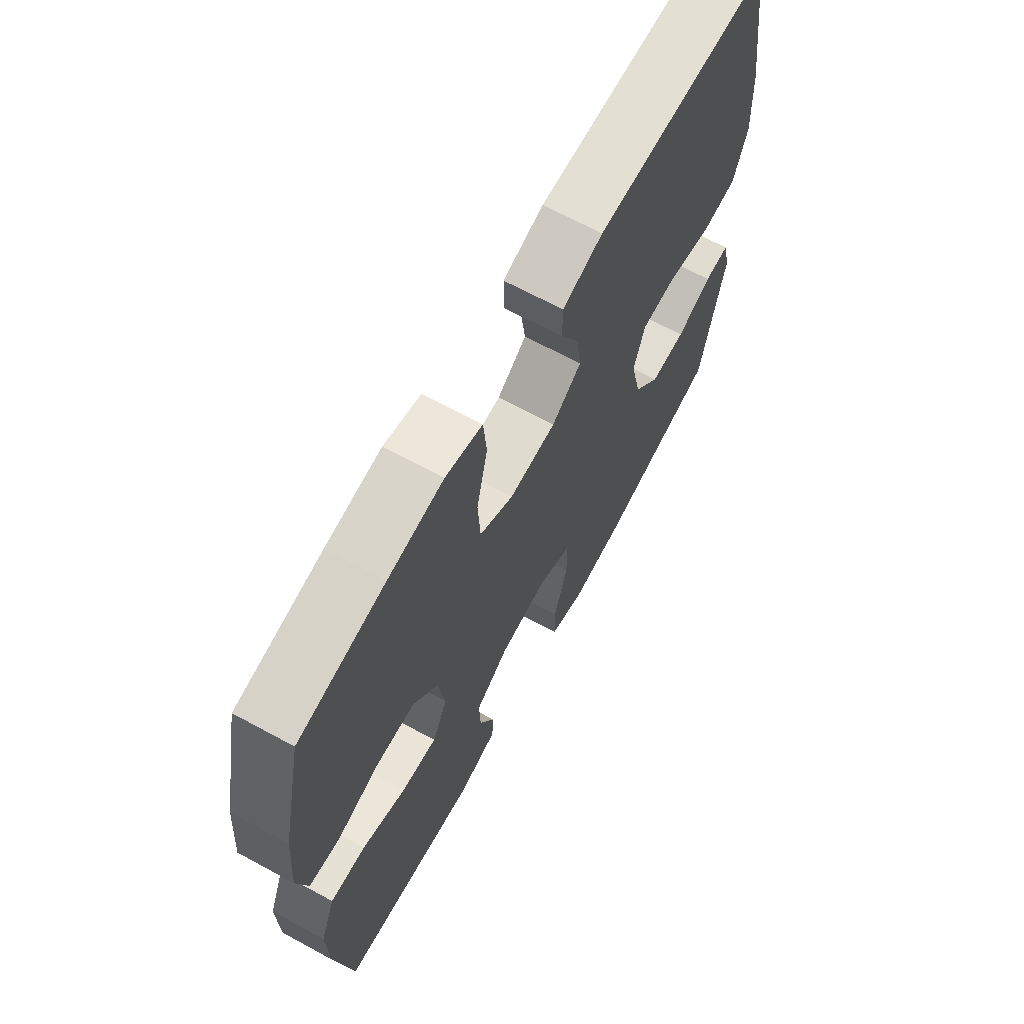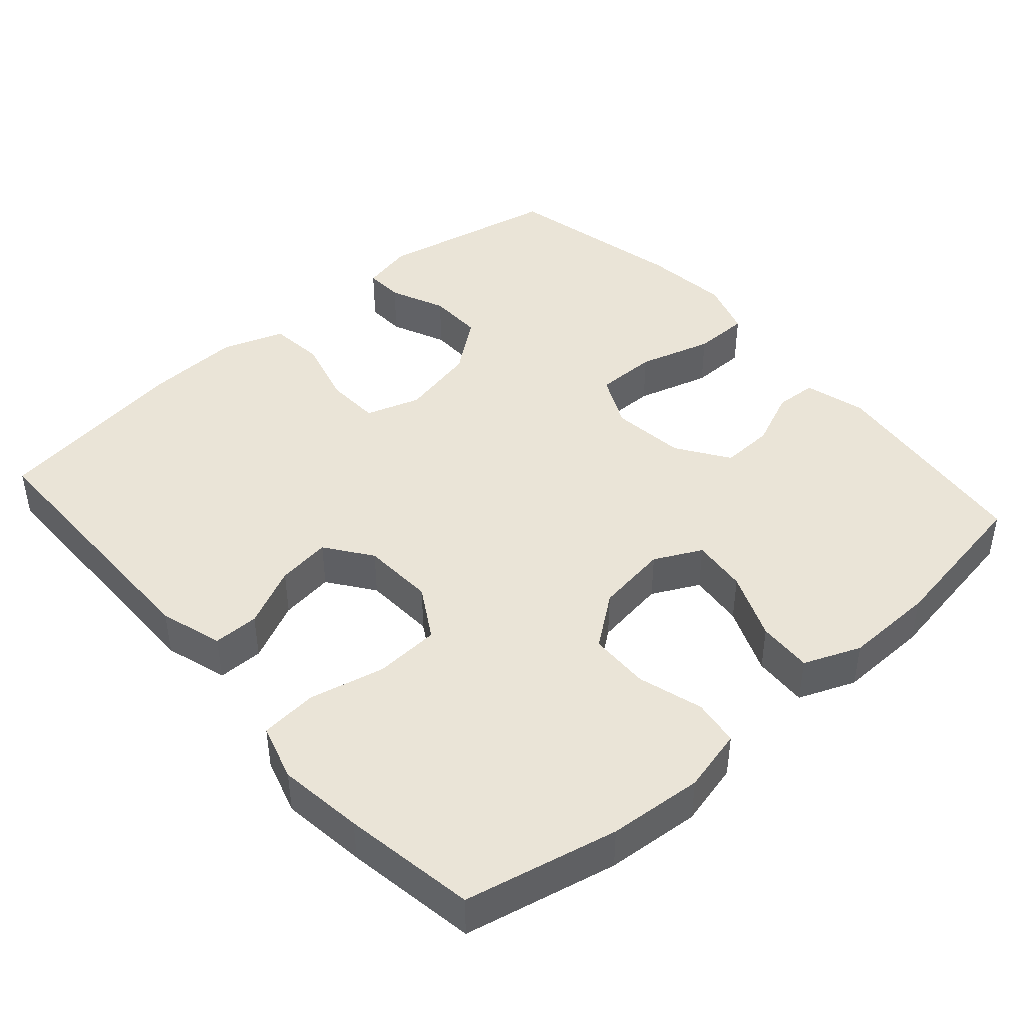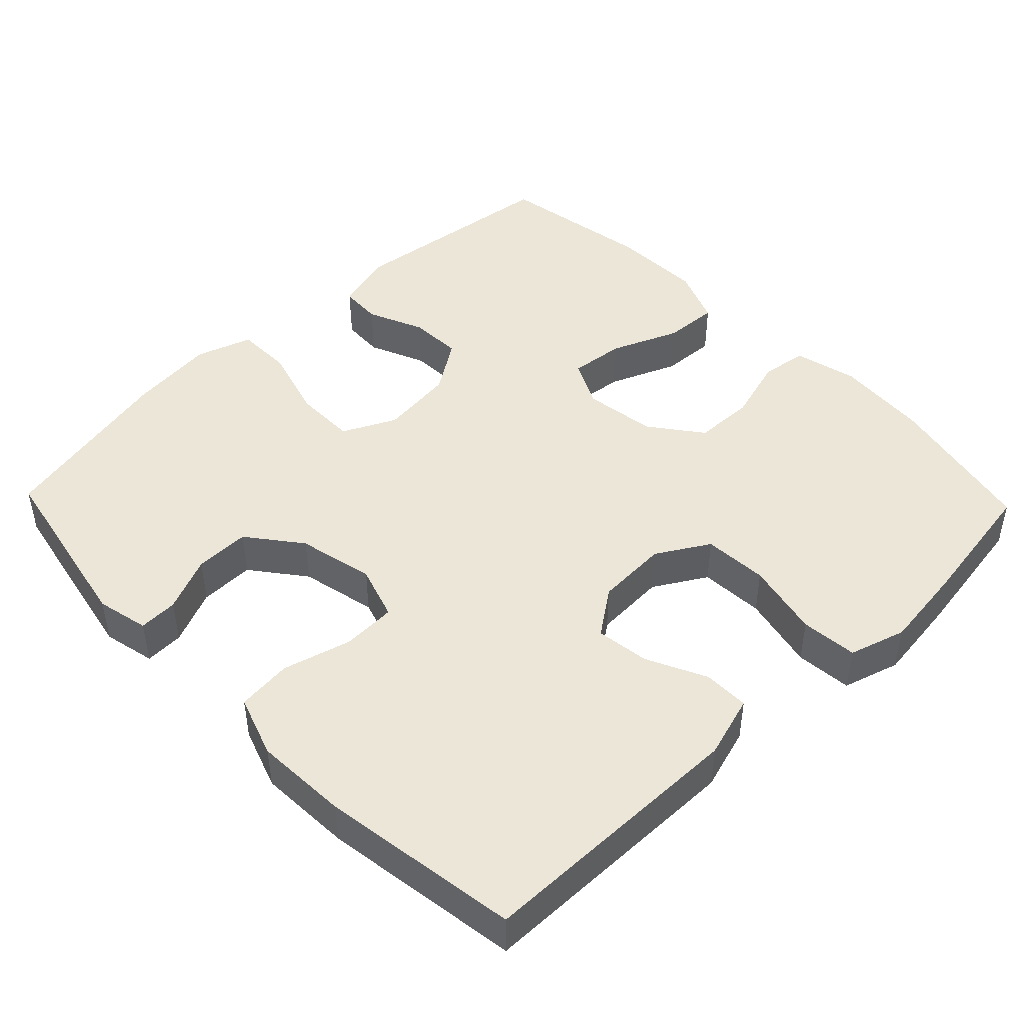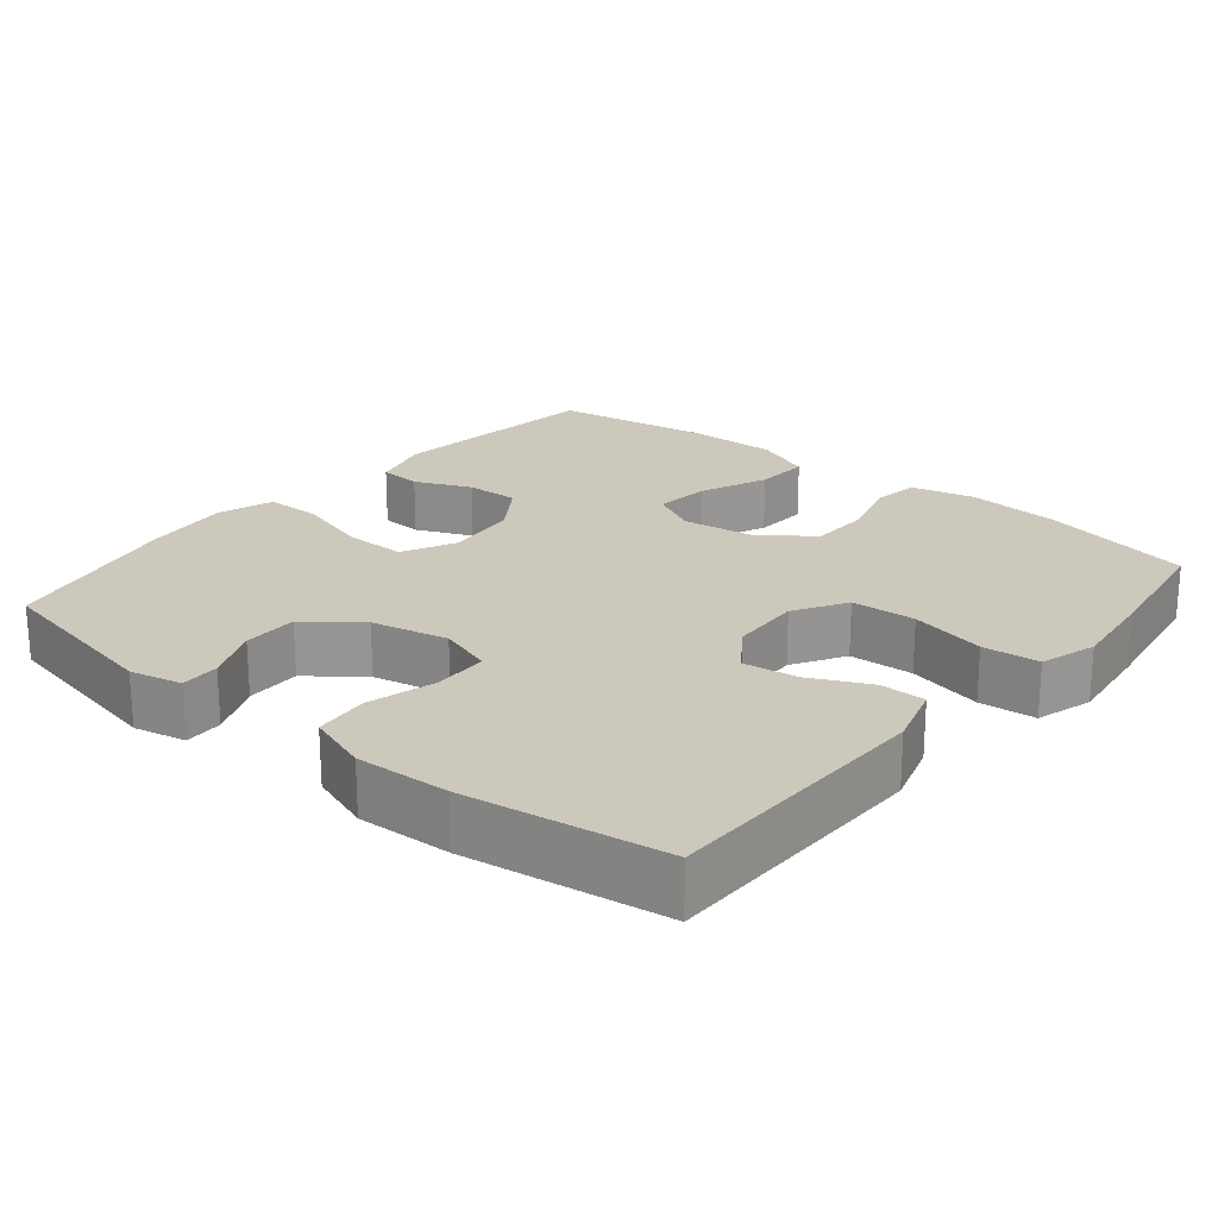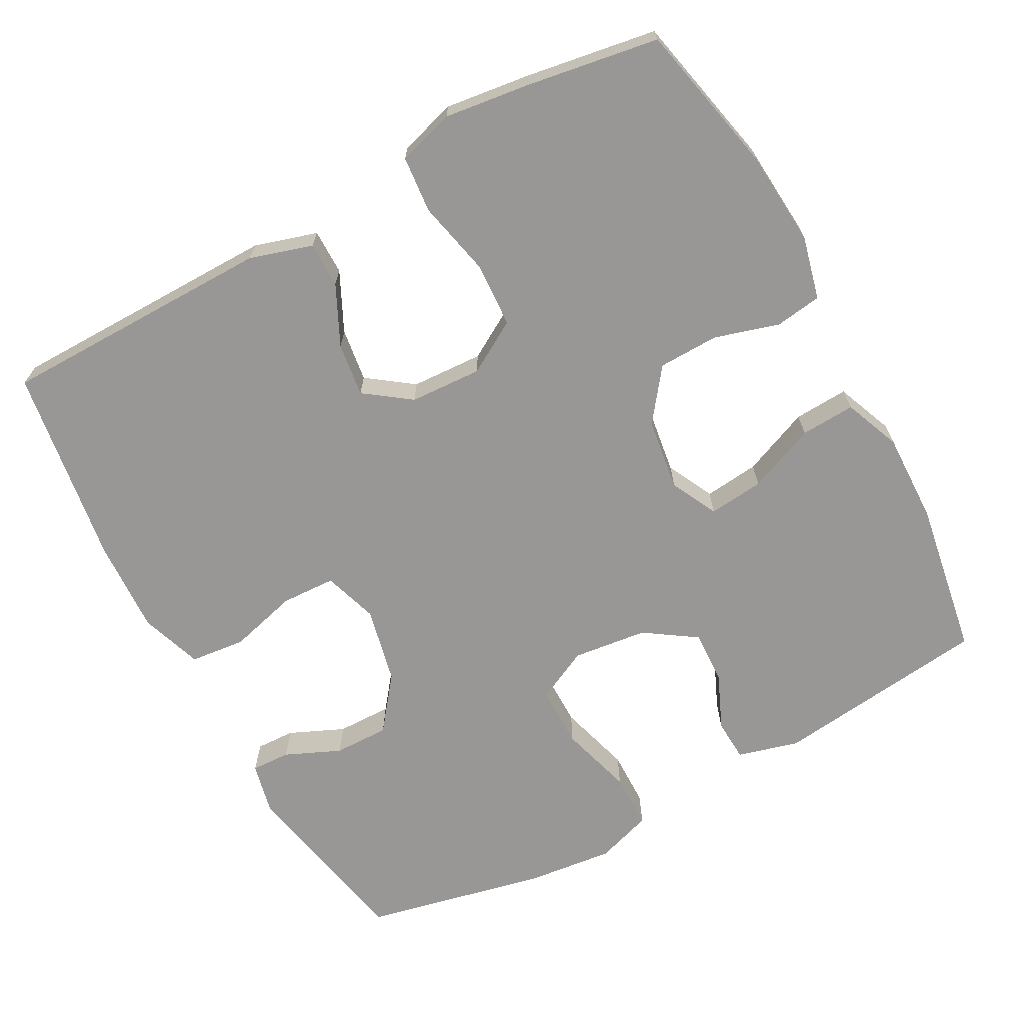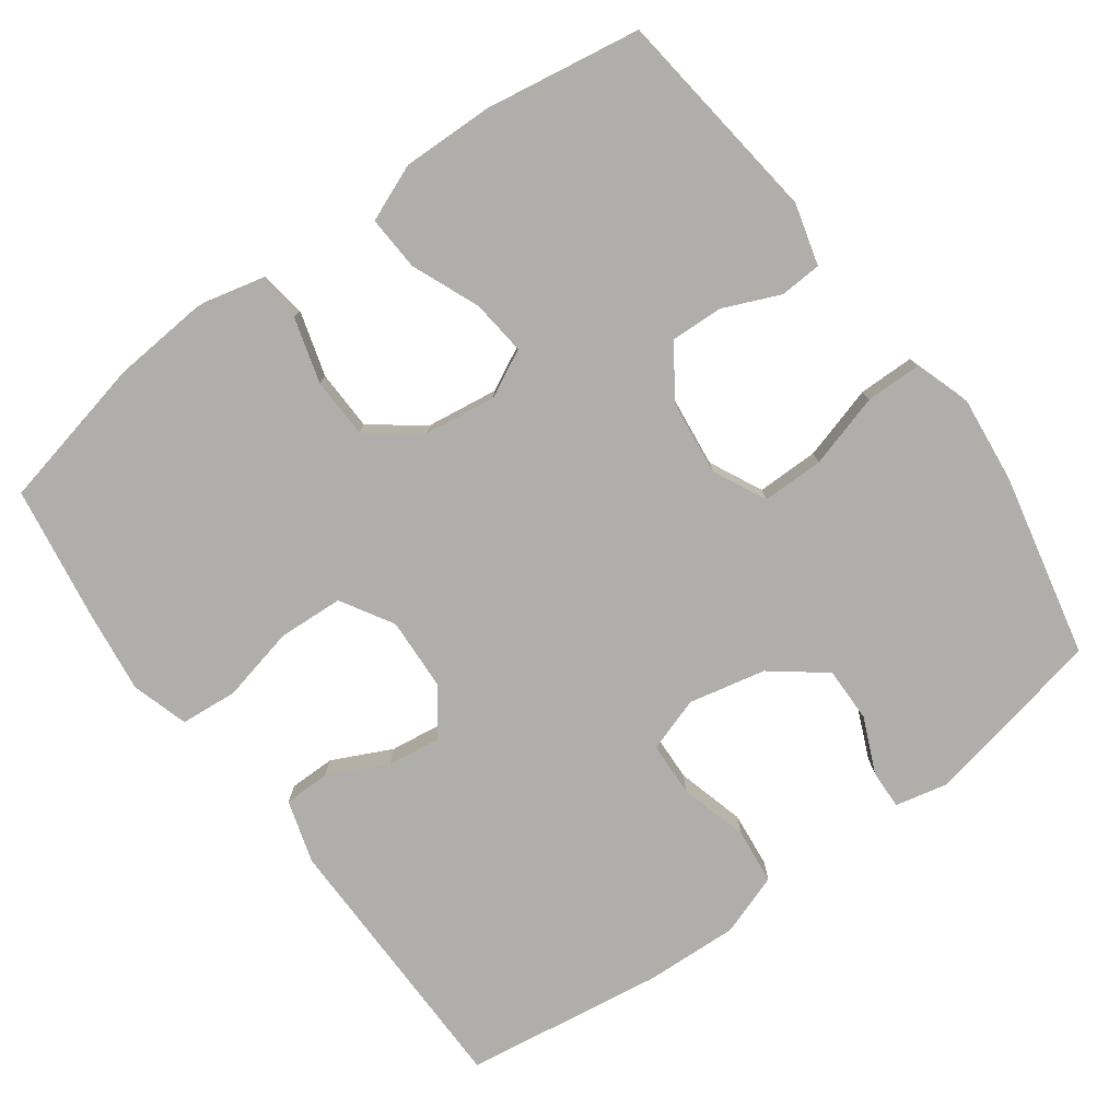
<metadata>
{"format":"obj","ext":"obj","renderer":"f3d","projection":"perspective","resolution":1024,"background":"white","views":[{"elev":67.5,"azim":118.5,"up":"+Z"},{"elev":43.7,"azim":48.7,"up":"+Y"},{"elev":46.1,"azim":-43.9,"up":"+Y"},{"elev":22.2,"azim":-50.3,"up":"+Y"},{"elev":-68.2,"azim":28.5,"up":"+Y"},{"elev":-77.9,"azim":126.3,"up":"+Y"}]}
</metadata>
<code>
v 0.5 0.07 0.5
v 0.545 0.07 0.293
v 0.555 0.07 0.165
v 0.534 0.07 0.079
v 0.471 0.07 0.07
v 0.383 0.07 0.096
v 0.301 0.07 0.094
v 0.248 0.07 0.024
v 0.234 0.07 -0.074
v 0.266 0.07 -0.138
v 0.341 0.07 -0.13
v 0.433 0.07 -0.092
v 0.507 0.07 -0.088
v 0.538 0.07 -0.165
v 0.535 0.07 -0.288
v 0.5 0.07 -0.5
v 0.207 0.07 -0.535
v 0.124 0.07 -0.512
v 0.121 0.07 -0.455
v 0.154 0.07 -0.379
v 0.157 0.07 -0.307
v 0.087 0.07 -0.26
v -0.014 0.07 -0.248
v -0.086 0.07 -0.283
v -0.086 0.07 -0.367
v -0.057 0.07 -0.467
v -0.058 0.07 -0.543
v -0.134 0.07 -0.568
v -0.251 0.07 -0.555
v -0.5 0.07 -0.5
v -0.549 0.07 -0.253
v -0.533 0.07 -0.182
v -0.48 0.07 -0.184
v -0.405 0.07 -0.217
v -0.33 0.07 -0.218
v -0.274 0.07 -0.146
v -0.251 0.07 -0.042
v -0.275 0.07 0.032
v -0.349 0.07 0.035
v -0.442 0.07 0.01
v -0.517 0.07 0.018
v -0.546 0.07 0.102
v -0.54 0.07 0.23
v -0.5 0.07 0.5
v -0.128 0.07 0.503
v -0.043 0.07 0.477
v -0.043 0.07 0.415
v -0.082 0.07 0.334
v -0.092 0.07 0.261
v -0.03 0.07 0.216
v 0.068 0.07 0.211
v 0.139 0.07 0.253
v 0.144 0.07 0.341
v 0.121 0.07 0.444
v 0.128 0.07 0.521
v 0.205 0.07 0.544
v 0.321 0.07 0.529
v 0.5 0 0.5
v 0.545 0 0.293
v 0.555 0 0.165
v 0.534 0 0.079
v 0.471 0 0.07
v 0.383 0 0.096
v 0.301 0 0.094
v 0.248 0 0.024
v 0.234 0 -0.074
v 0.266 0 -0.138
v 0.341 0 -0.13
v 0.433 0 -0.092
v 0.507 0 -0.088
v 0.538 0 -0.165
v 0.535 0 -0.288
v 0.5 0 -0.5
v 0.207 0 -0.535
v 0.124 0 -0.512
v 0.121 0 -0.455
v 0.154 0 -0.379
v 0.157 0 -0.307
v 0.087 0 -0.26
v -0.014 0 -0.248
v -0.086 0 -0.283
v -0.086 0 -0.367
v -0.057 0 -0.467
v -0.058 0 -0.543
v -0.134 0 -0.568
v -0.251 0 -0.555
v -0.5 0 -0.5
v -0.549 0 -0.253
v -0.533 0 -0.182
v -0.48 0 -0.184
v -0.405 0 -0.217
v -0.33 0 -0.218
v -0.274 0 -0.146
v -0.251 0 -0.042
v -0.275 0 0.032
v -0.349 0 0.035
v -0.442 0 0.01
v -0.517 0 0.018
v -0.546 0 0.102
v -0.54 0 0.23
v -0.5 0 0.5
v -0.128 0 0.503
v -0.043 0 0.477
v -0.043 0 0.415
v -0.082 0 0.334
v -0.092 0 0.261
v -0.03 0 0.216
v 0.068 0 0.211
v 0.139 0 0.253
v 0.144 0 0.341
v 0.121 0 0.444
v 0.128 0 0.521
v 0.205 0 0.544
v 0.321 0 0.529
f 4 5 6
f 3 4 6
f 2 3 6
f 1 2 6
f 57 1 6
f 56 57 6
f 55 56 6
f 54 55 6
f 53 54 6
f 52 53 6 7
f 51 52 7 8
f 50 51 8 9
f 49 50 9 10
f 46 47 48
f 45 46 48
f 44 45 48
f 43 44 48
f 42 43 48
f 41 42 48
f 40 41 48
f 39 40 48
f 38 39 48 49
f 37 38 49 10
f 32 33 34
f 31 32 34
f 30 31 34
f 29 30 34
f 28 29 34
f 27 28 34
f 26 27 34
f 25 26 34
f 24 25 34 35
f 23 24 35 36
f 18 19 20
f 17 18 20
f 16 17 20
f 15 16 20
f 14 15 20
f 13 14 20
f 12 13 20
f 11 12 20
f 10 11 20 21
f 36 37 10
f 23 36 10
f 22 23 10
f 10 21 22
f 63 62 61
f 63 61 60
f 63 60 59
f 63 59 58
f 63 58 114
f 63 114 113
f 63 113 112
f 63 112 111
f 63 111 110
f 64 63 110 109
f 65 64 109 108
f 66 65 108 107
f 67 66 107 106
f 105 104 103
f 105 103 102
f 105 102 101
f 105 101 100
f 105 100 99
f 105 99 98
f 105 98 97
f 105 97 96
f 106 105 96 95
f 67 106 95 94
f 91 90 89
f 91 89 88
f 91 88 87
f 91 87 86
f 91 86 85
f 91 85 84
f 91 84 83
f 91 83 82
f 92 91 82 81
f 93 92 81 80
f 77 76 75
f 77 75 74
f 77 74 73
f 77 73 72
f 77 72 71
f 77 71 70
f 77 70 69
f 77 69 68
f 78 77 68 67
f 67 94 93
f 67 93 80
f 67 80 79
f 79 78 67
f 1 58 59 2
f 2 59 60 3
f 3 60 61 4
f 4 61 62 5
f 5 62 63 6
f 6 63 64 7
f 7 64 65 8
f 8 65 66 9
f 9 66 67 10
f 10 67 68 11
f 11 68 69 12
f 12 69 70 13
f 13 70 71 14
f 14 71 72 15
f 15 72 73 16
f 16 73 74 17
f 17 74 75 18
f 18 75 76 19
f 19 76 77 20
f 20 77 78 21
f 21 78 79 22
f 22 79 80 23
f 23 80 81 24
f 24 81 82 25
f 25 82 83 26
f 26 83 84 27
f 27 84 85 28
f 28 85 86 29
f 29 86 87 30
f 30 87 88 31
f 31 88 89 32
f 32 89 90 33
f 33 90 91 34
f 34 91 92 35
f 35 92 93 36
f 36 93 94 37
f 37 94 95 38
f 38 95 96 39
f 39 96 97 40
f 40 97 98 41
f 41 98 99 42
f 42 99 100 43
f 43 100 101 44
f 44 101 102 45
f 45 102 103 46
f 46 103 104 47
f 47 104 105 48
f 48 105 106 49
f 49 106 107 50
f 50 107 108 51
f 51 108 109 52
f 52 109 110 53
f 53 110 111 54
f 54 111 112 55
f 55 112 113 56
f 56 113 114 57
f 57 114 58 1

</code>
